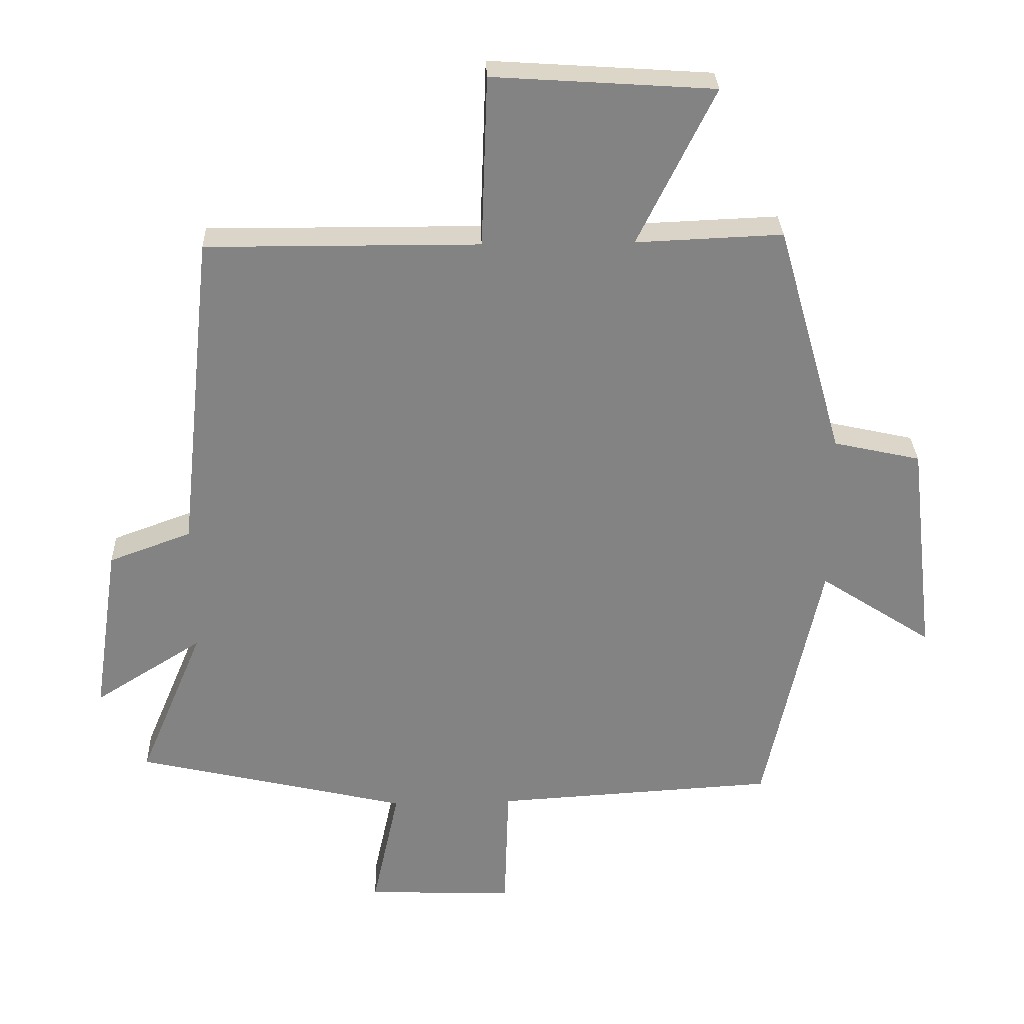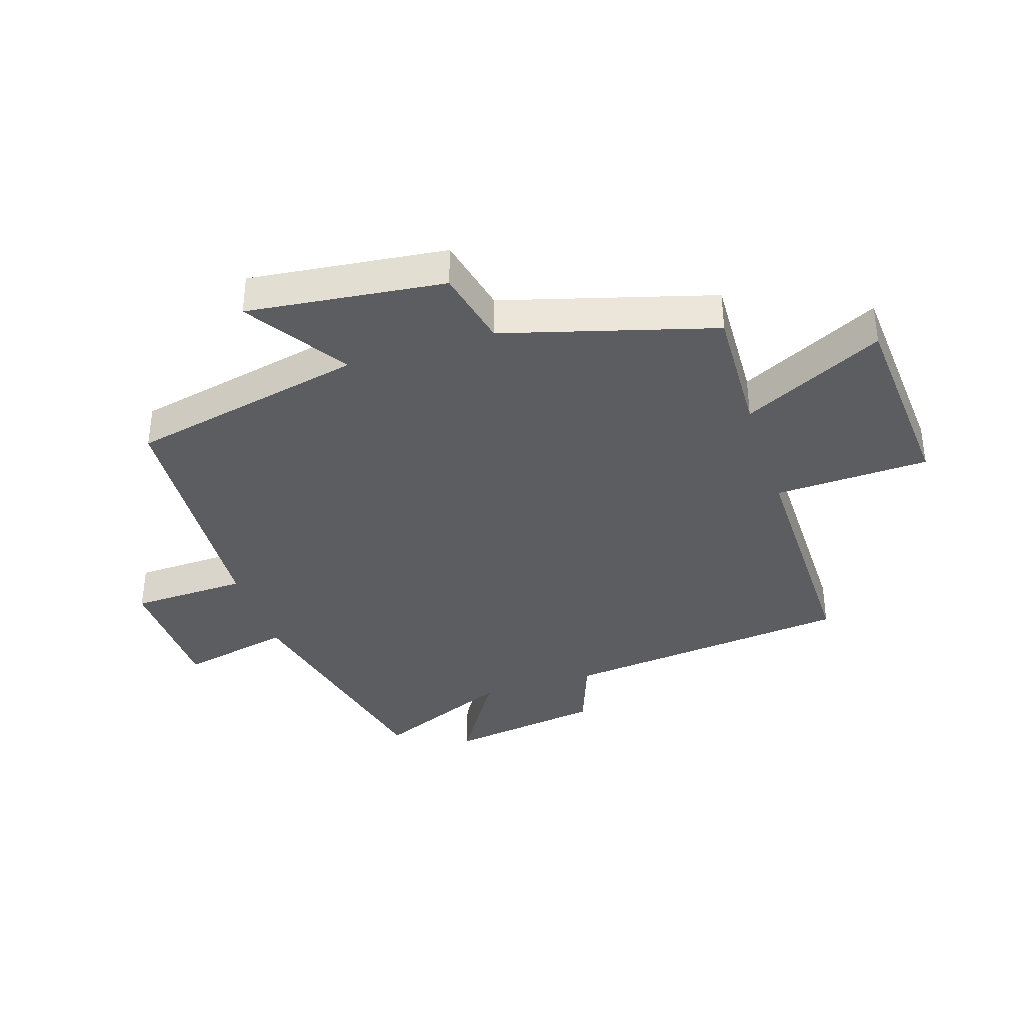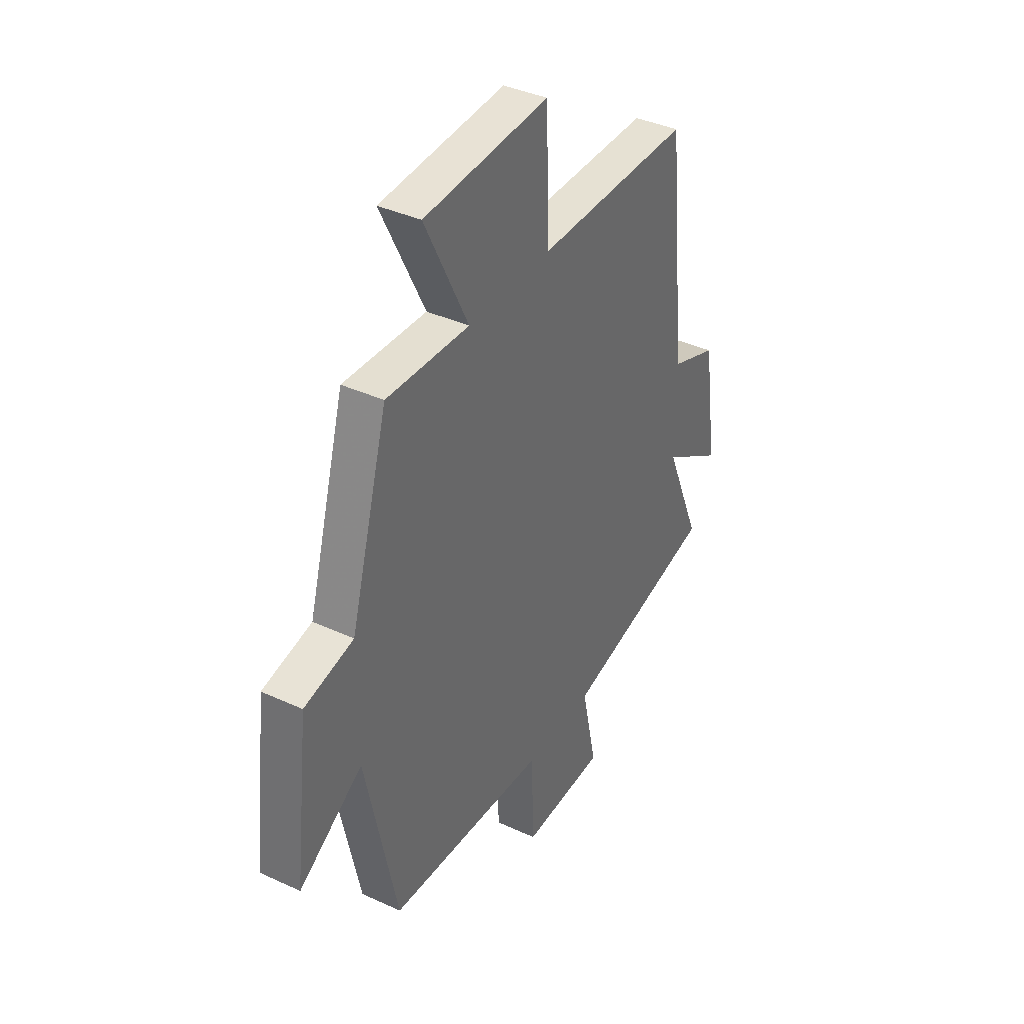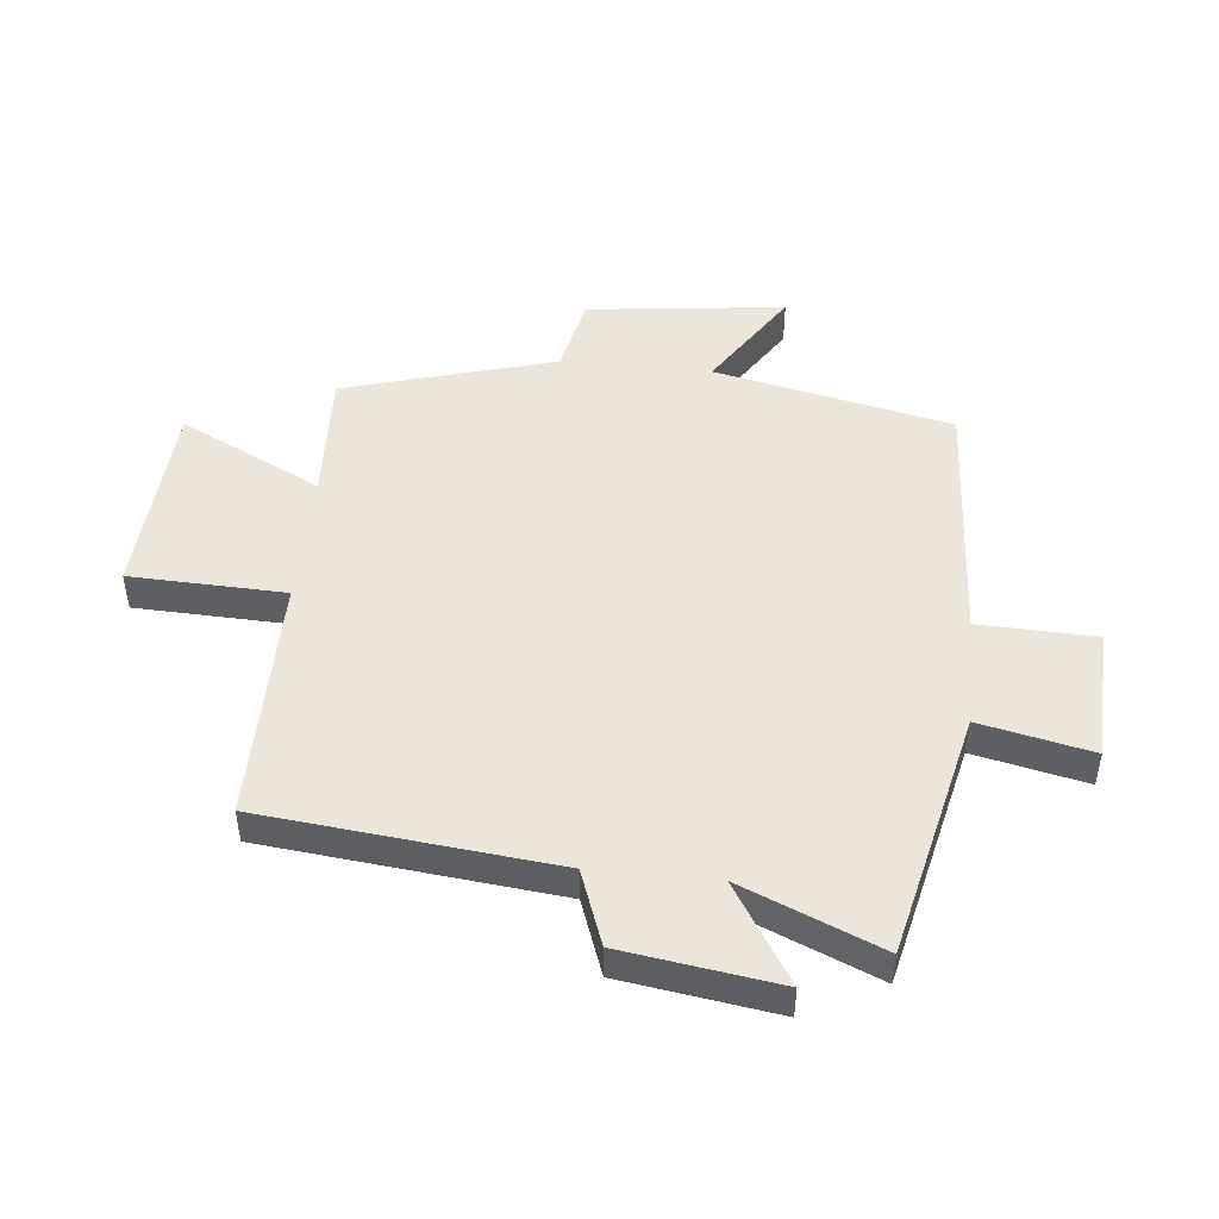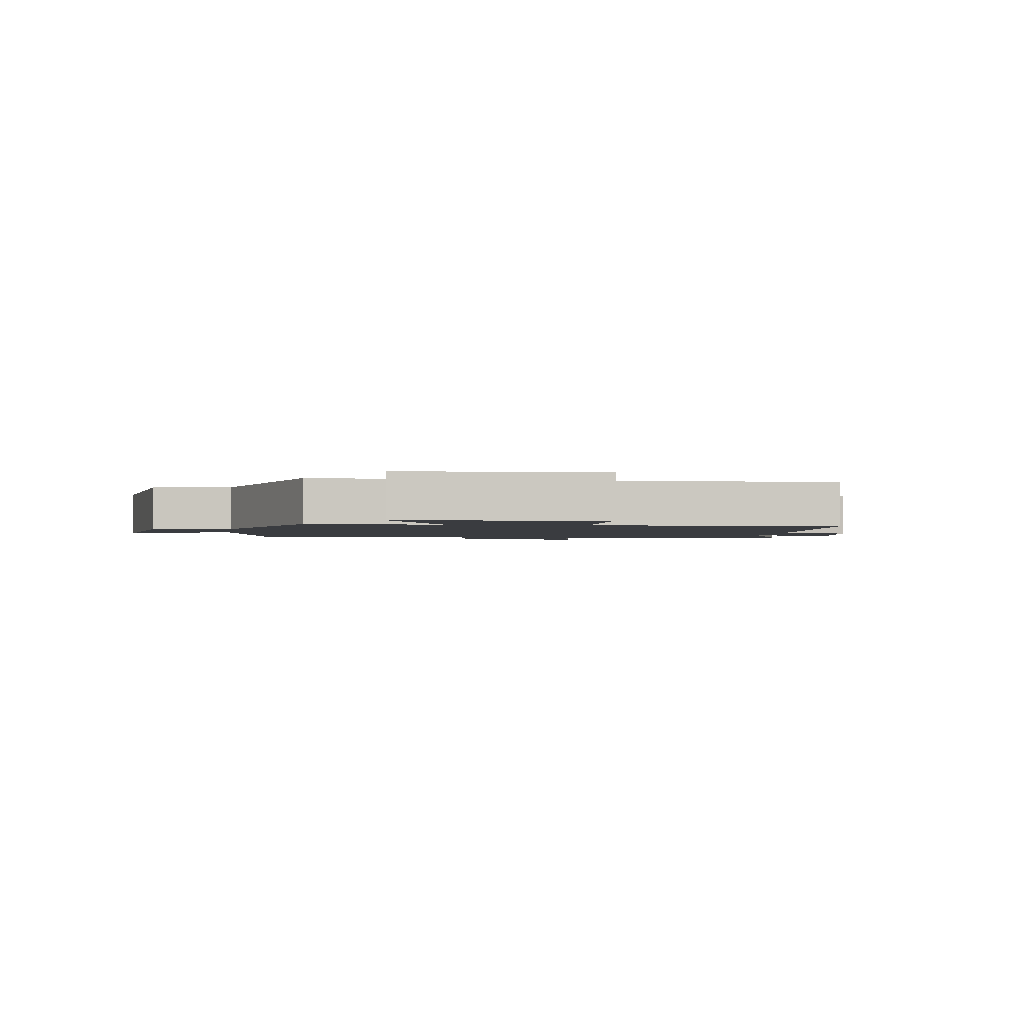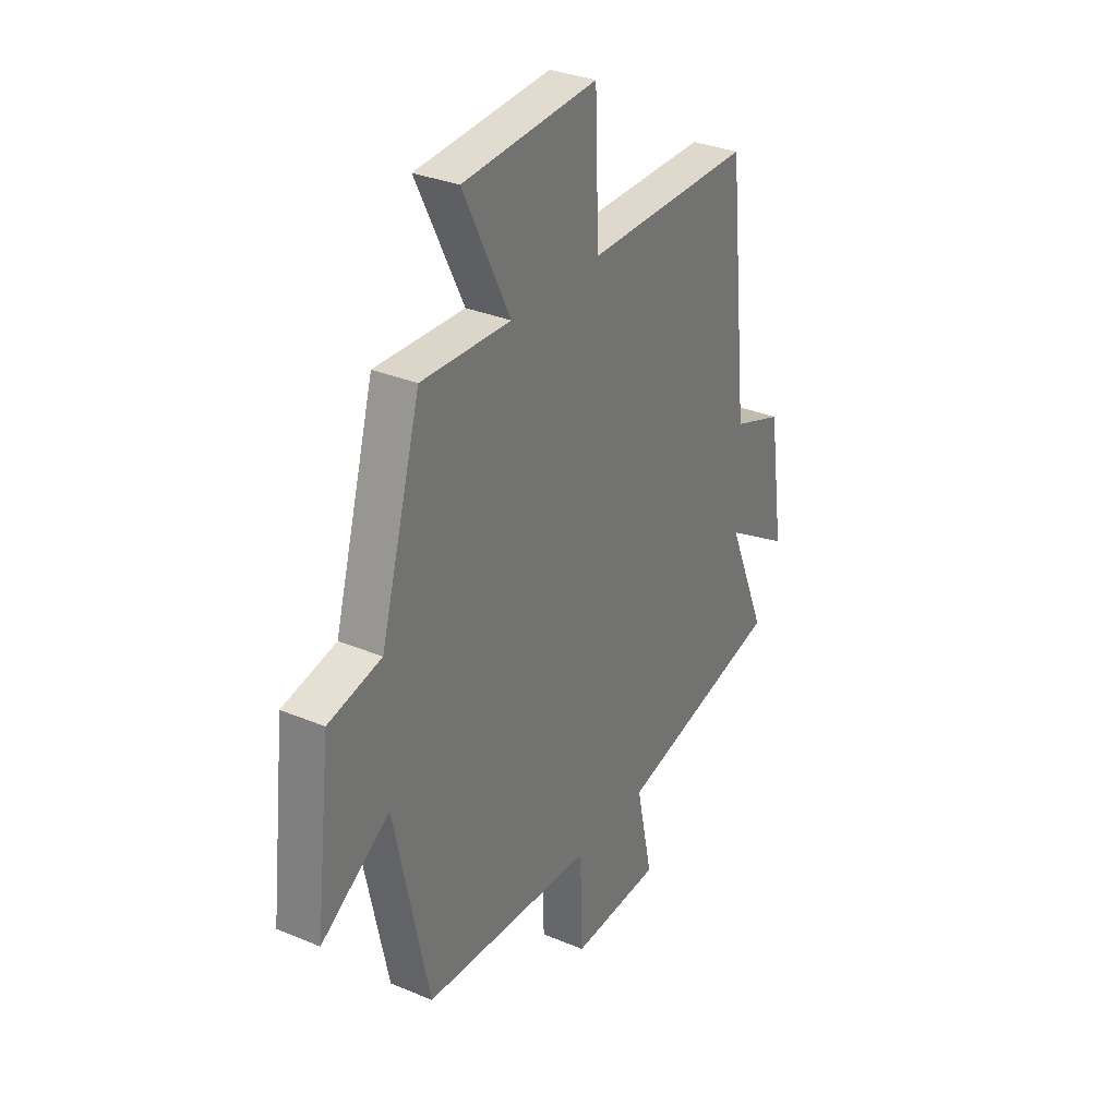
<metadata>
{"format":"obj","ext":"obj","renderer":"f3d","projection":"perspective","resolution":1024,"background":"white","views":[{"elev":29.2,"azim":178.0,"up":"+Z"},{"elev":-37.0,"azim":-72.1,"up":"+Y"},{"elev":38.5,"azim":-59.8,"up":"+Z"},{"elev":47.9,"azim":95.7,"up":"+Y"},{"elev":-1.8,"azim":-9.0,"up":"+Y"},{"elev":31.9,"azim":-59.4,"up":"+Z"}]}
</metadata>
<code>
v -0.416 0.07 -0.475
v -0.5 0.07 -0.084
v -0.668 0.07 -0.193
v -0.63 0.07 0.133
v -0.5 0.07 0.162
v -0.401 0.07 0.509
v -0.182 0.07 0.5
v -0.297 0.07 0.733
v 0.033 0.07 0.755
v 0.042 0.07 0.5
v 0.449 0.07 0.502
v 0.5 0.07 0.022
v 0.623 0.07 -0.023
v 0.661 0.07 -0.279
v 0.5 0.07 -0.178
v 0.596 0.07 -0.406
v 0.19 0.07 -0.5
v 0.23 0.07 -0.684
v 0.01 0.07 -0.692
v 0.004 0.07 -0.5
v -0.416 0 -0.475
v -0.5 0 -0.084
v -0.668 0 -0.193
v -0.63 0 0.133
v -0.5 0 0.162
v -0.401 0 0.509
v -0.182 0 0.5
v -0.297 0 0.733
v 0.033 0 0.755
v 0.042 0 0.5
v 0.449 0 0.502
v 0.5 0 0.022
v 0.623 0 -0.023
v 0.661 0 -0.279
v 0.5 0 -0.178
v 0.596 0 -0.406
v 0.19 0 -0.5
v 0.23 0 -0.684
v 0.01 0 -0.692
v 0.004 0 -0.5
f 17 18 19 20
f 15 16 17 20
f 15 20 1 2
f 12 13 14 15
f 10 11 12 15
f 10 15 2
f 7 8 9 10
f 7 10 2 3
f 5 6 7
f 5 7 3
f 3 4 5
f 40 39 38 37
f 40 37 36 35
f 22 21 40 35
f 35 34 33 32
f 35 32 31 30
f 22 35 30
f 30 29 28 27
f 23 22 30 27
f 27 26 25
f 23 27 25
f 25 24 23
f 1 21 22 2
f 2 22 23 3
f 3 23 24 4
f 4 24 25 5
f 5 25 26 6
f 6 26 27 7
f 7 27 28 8
f 8 28 29 9
f 9 29 30 10
f 10 30 31 11
f 11 31 32 12
f 12 32 33 13
f 13 33 34 14
f 14 34 35 15
f 15 35 36 16
f 16 36 37 17
f 17 37 38 18
f 18 38 39 19
f 19 39 40 20
f 20 40 21 1

</code>
